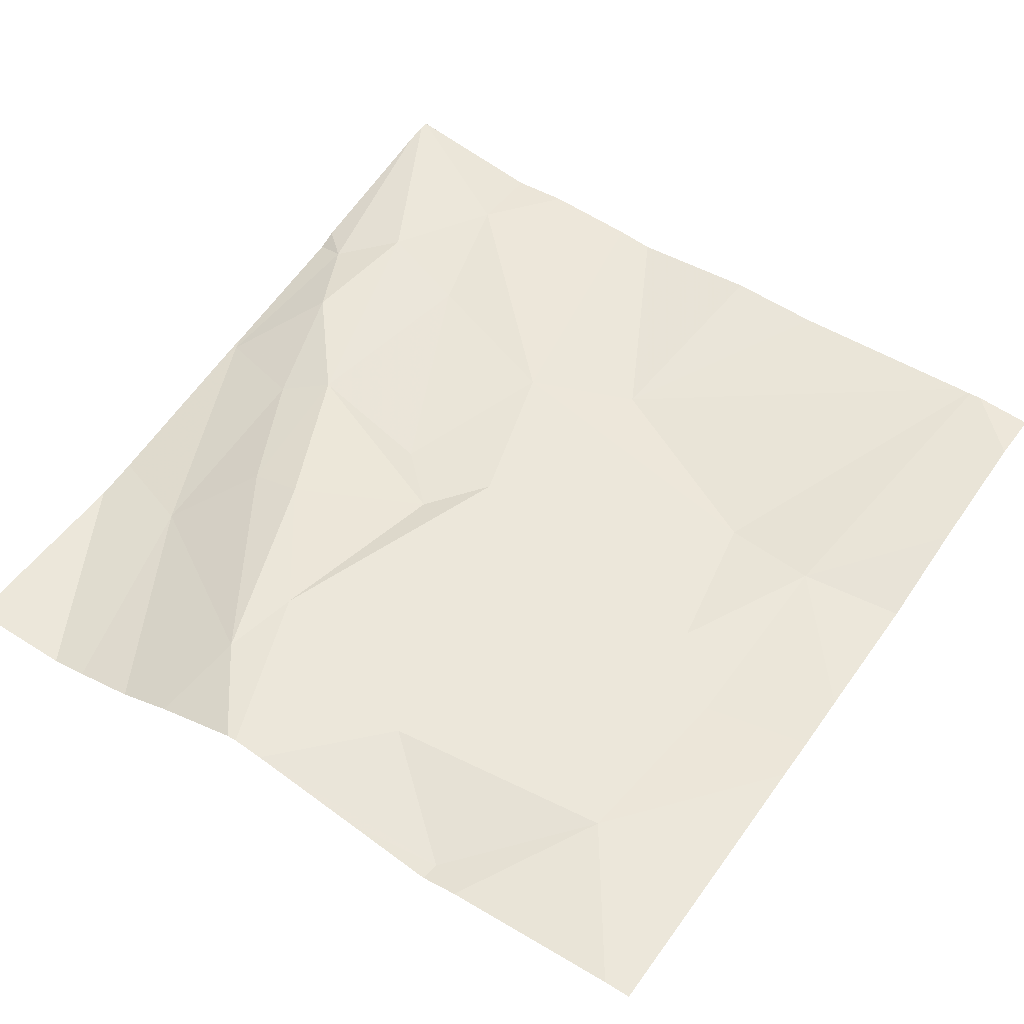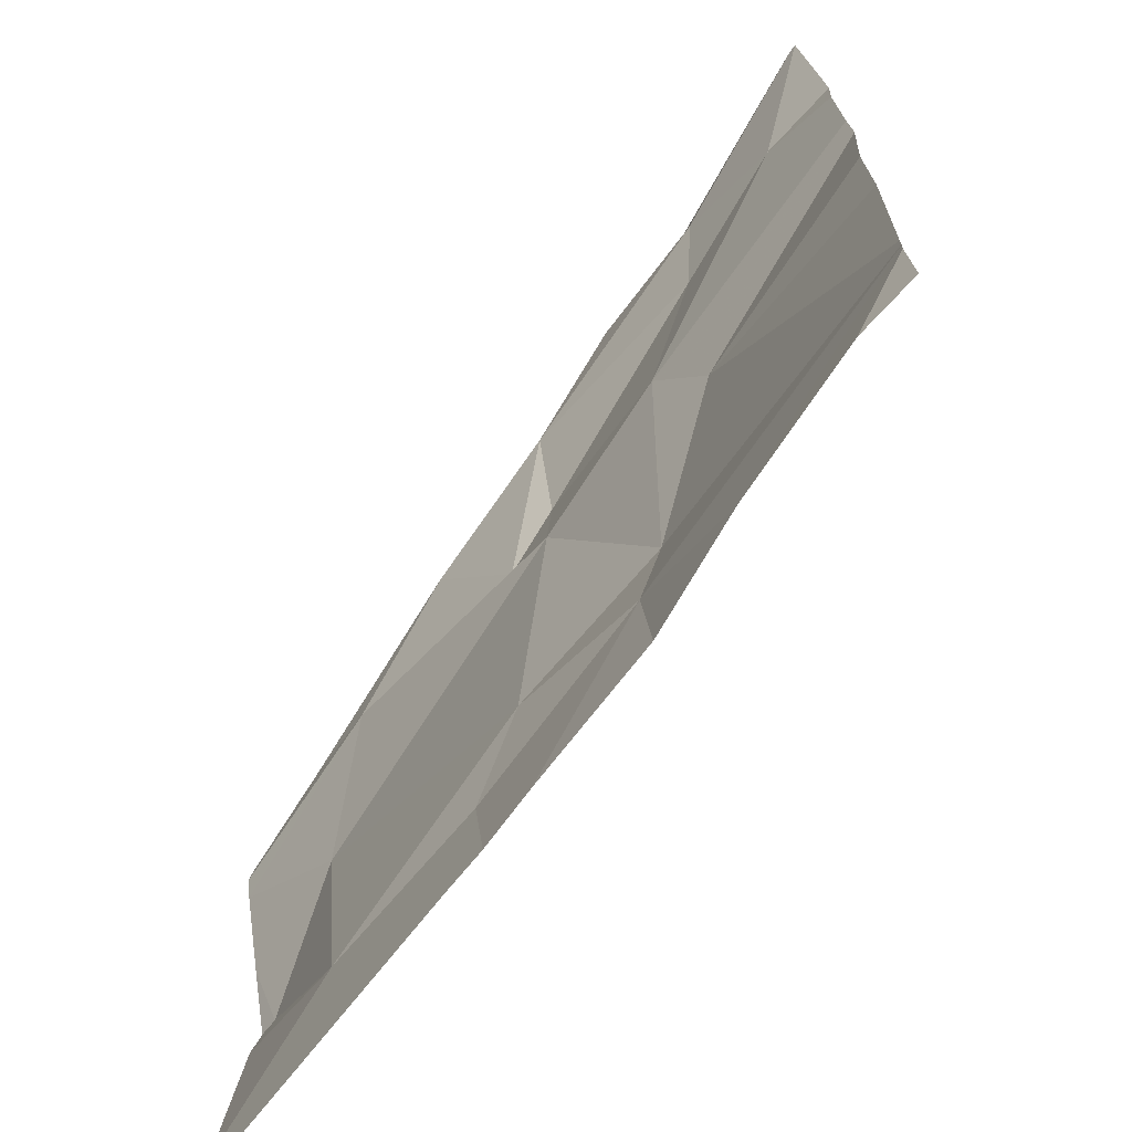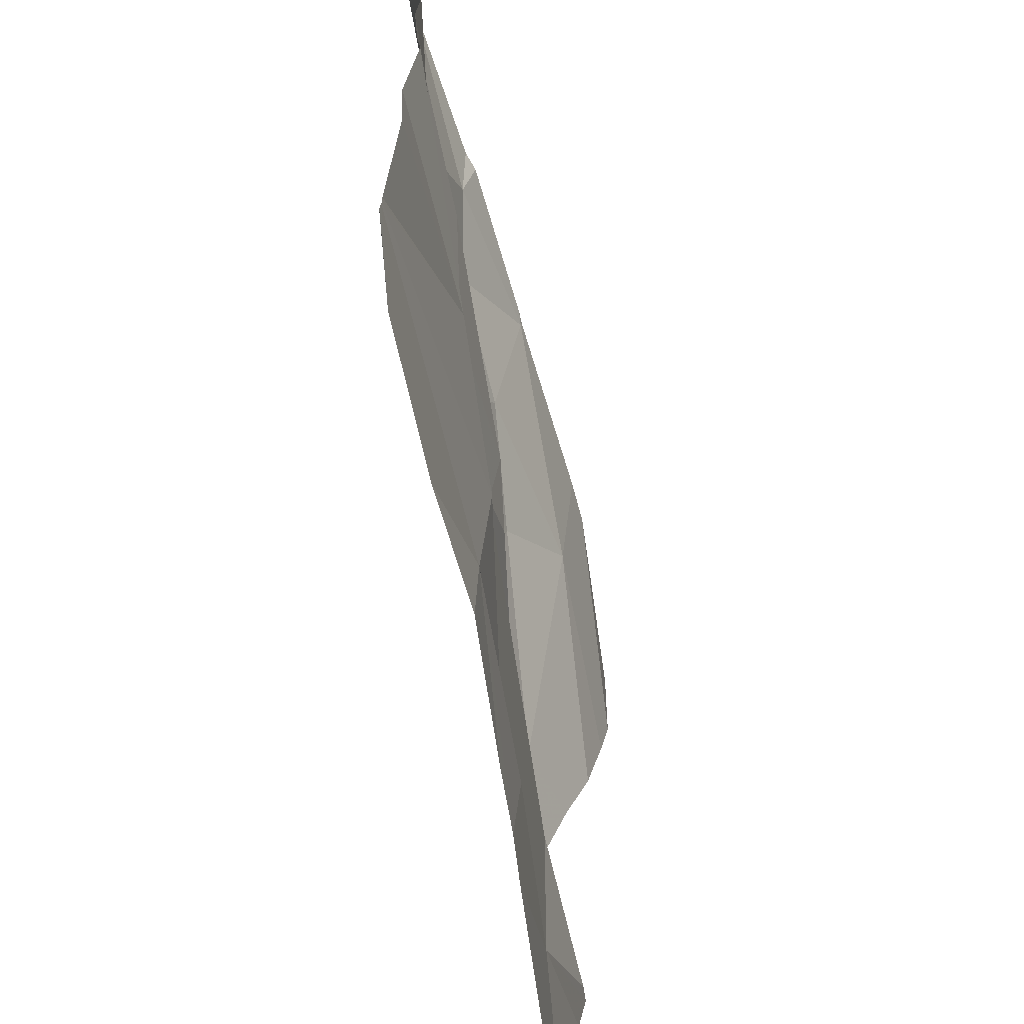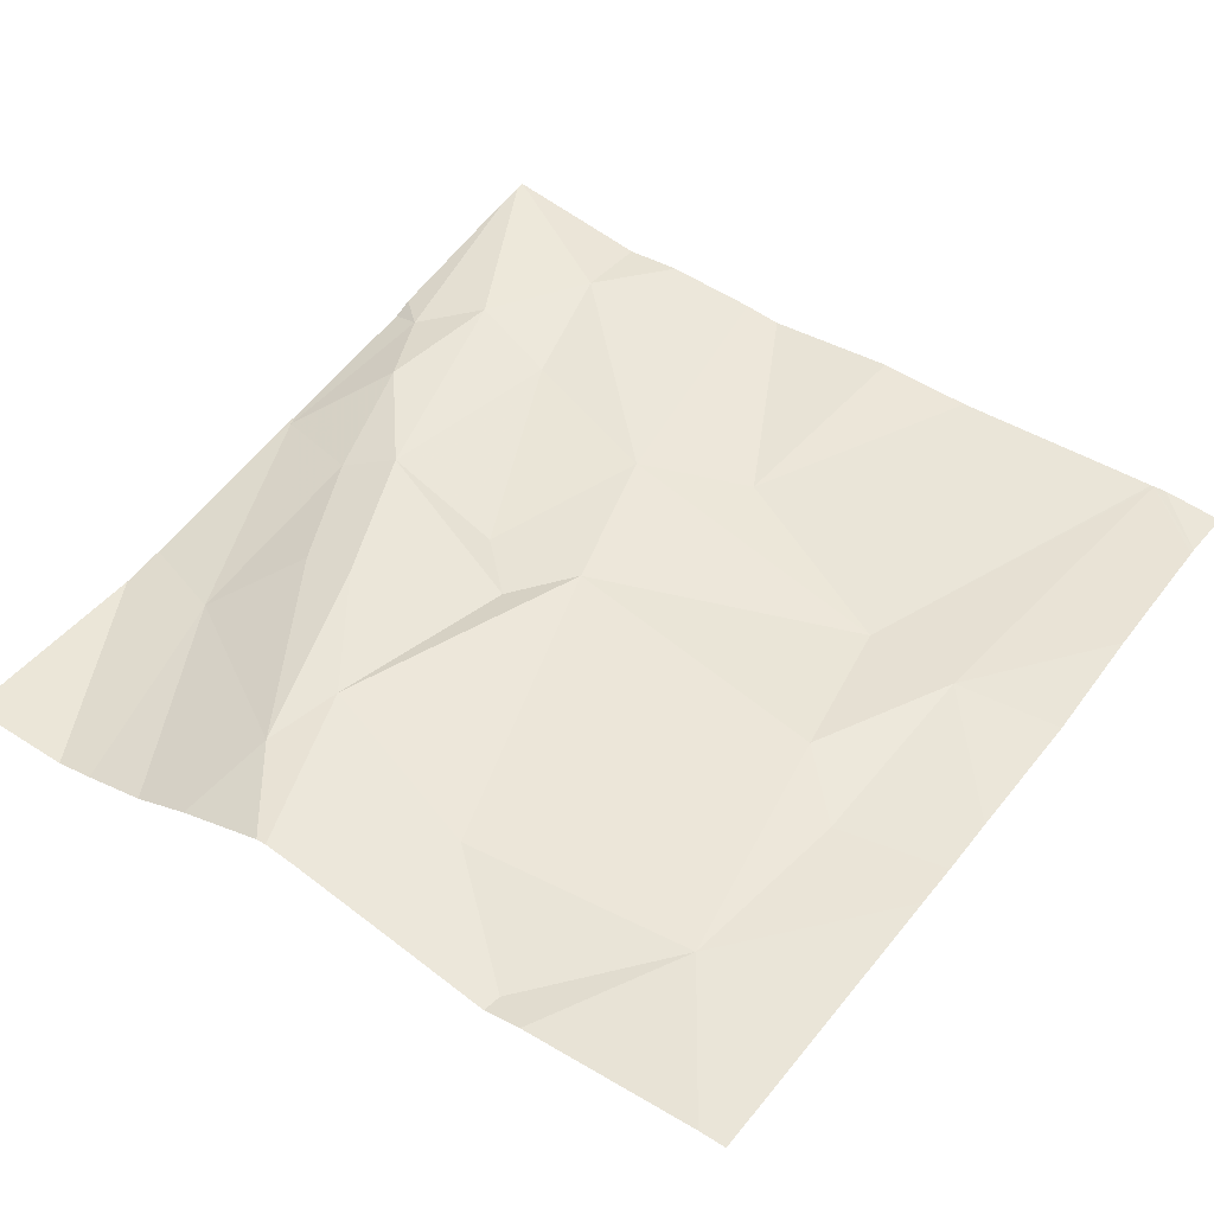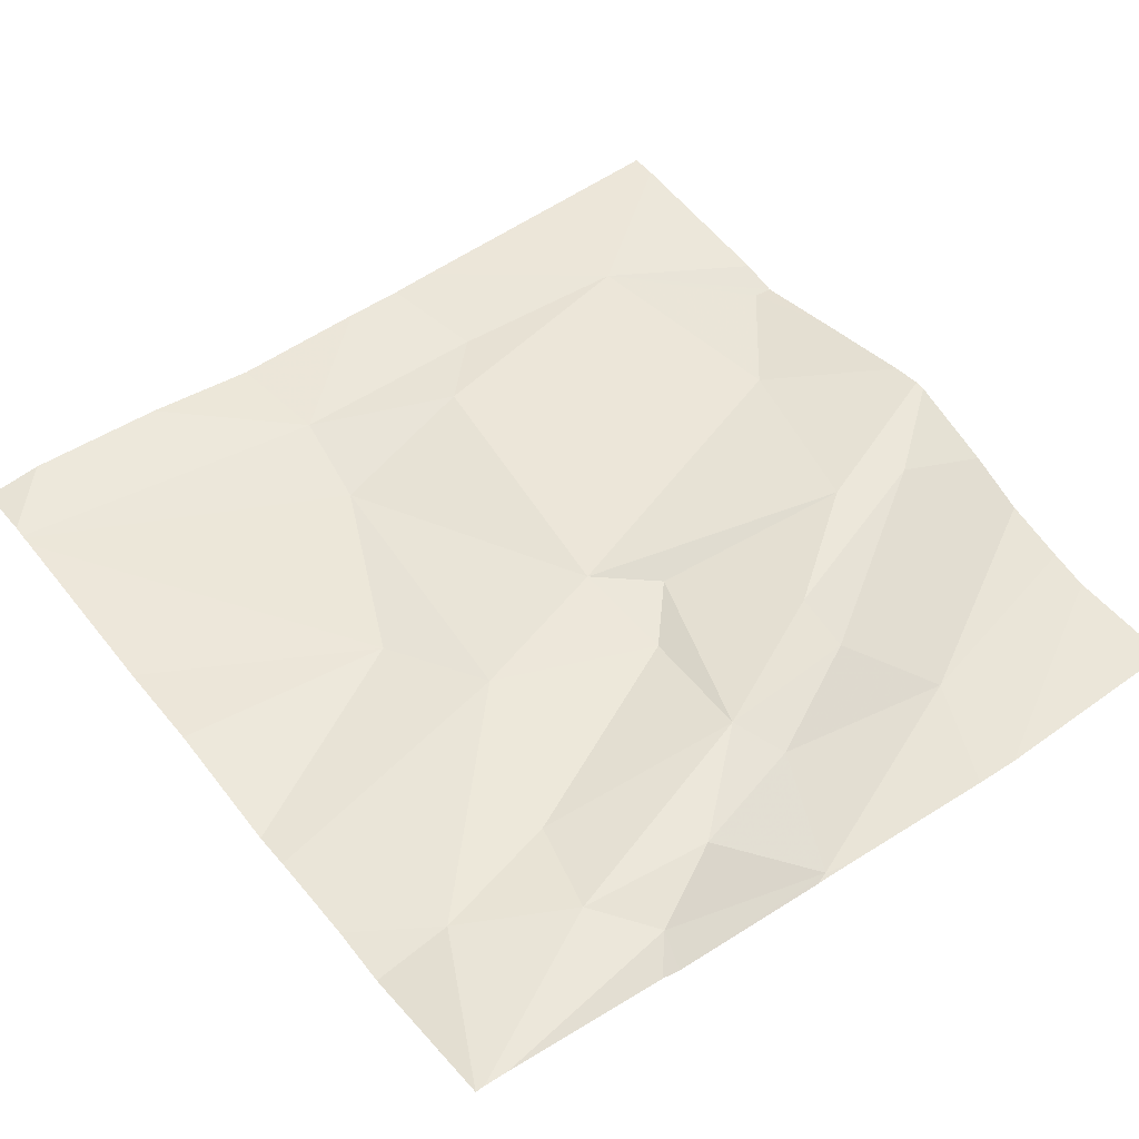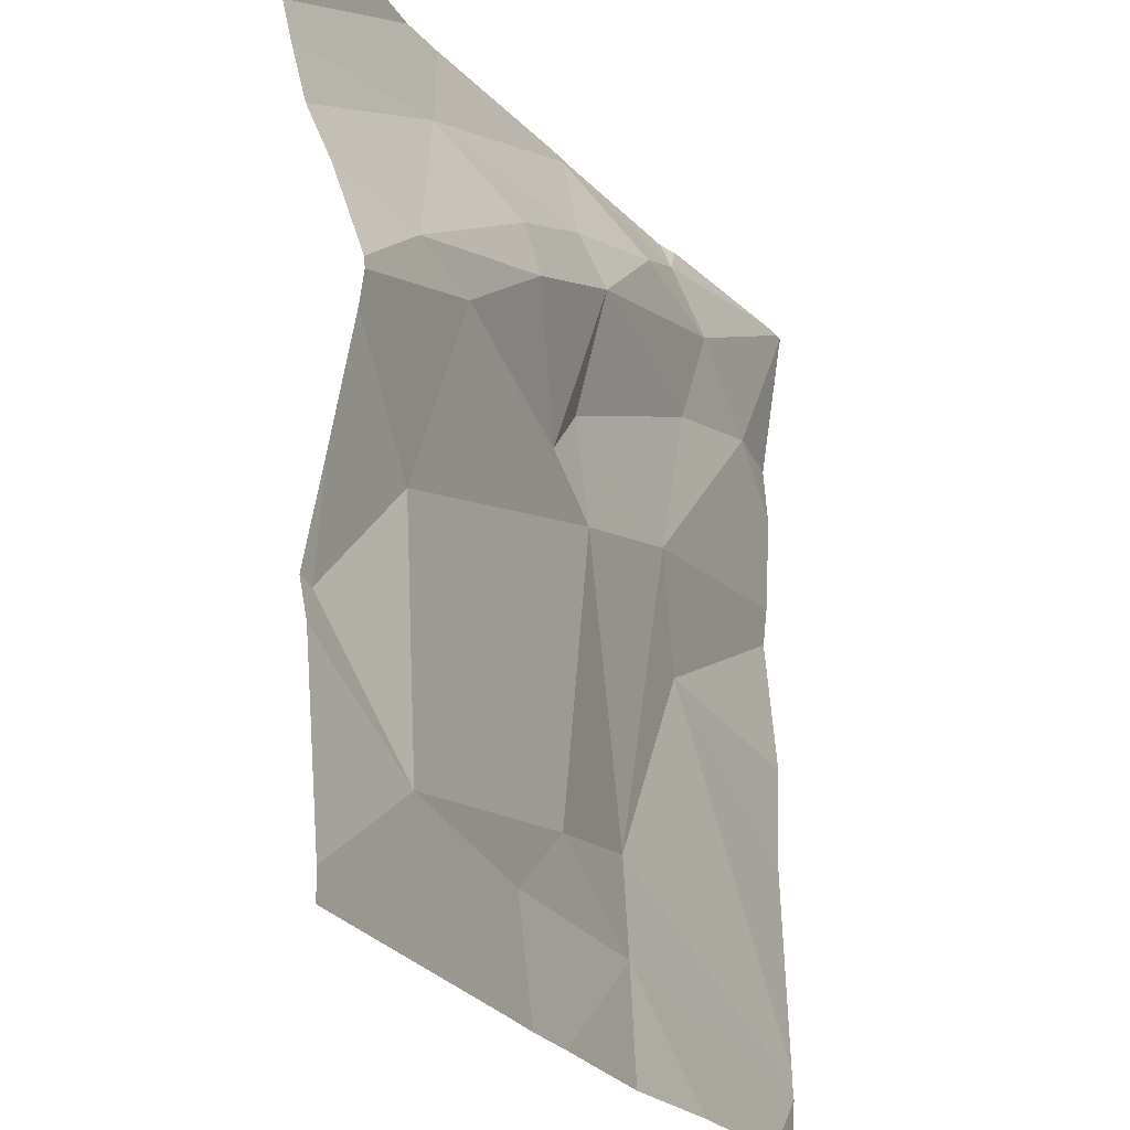
<metadata>
{"format":"obj","ext":"obj","renderer":"f3d","projection":"perspective","resolution":1024,"background":"white","views":[{"elev":53.2,"azim":-55.6,"up":"+Z"},{"elev":-70.1,"azim":54.0,"up":"+Y"},{"elev":-65.0,"azim":99.4,"up":"+Y"},{"elev":47.5,"azim":-53.9,"up":"+Z"},{"elev":51.0,"azim":142.5,"up":"+Z"},{"elev":-24.8,"azim":-64.4,"up":"+Y"}]}
</metadata>
<code>
v -117.1 235.9 483.3
v -116.3 235.3 483.3
v -117.1 235.7 483.3
v -117.2 235.5 483.3
v -117.1 235.4 483.3
v -116.3 235.4 483.3
v -117 236.2 483.2
v -117 235.9 483.3
v -116.8 235.5 483.3
v -116.8 235.8 483.3
v -116.7 235.8 483.3
v -116.3 235.4 483.3
v -116.9 236 483.3
v -116.9 236 483.3
v -116.9 235.4 483.3
v -117 236.1 483.2
v -116.7 236.2 483.2
v -116.8 236.1 483.3
v -116.6 235.5 483.3
v -116.5 236.2 483.3
v -116.4 236.1 483.3
v -116.6 235.8 483.3
v -116.5 236 483.3
v -116.6 236.1 483.3
v -116.5 236.1 483.3
v -116.7 236.1 483.3
v -116.8 235.3 483.3
v -116.7 235.9 483.3
v -116.5 235.3 483.3
v -116.6 235.3 483.3
v -116.6 235.4 483.3
v -116.7 236.2 483.2
v -116.3 235.3 483.3
v -116.5 235.7 483.3
v -116.8 235.3 483.3
v -116.3 235.3 483.3
v -116.7 236.2 483.2
v -116.9 235.3 483.3
v -117.2 235.8 483.3
v -117.2 235.9 483.3
v -117.2 235.8 483.3
v -117.2 235.7 483.3
v -117.2 235.8 483.3
v -117.2 235.5 483.3
v -117.2 235.3 483.3
v -117.2 235.5 483.3
v -117.2 236 483.2
v -117.2 236.1 483.2
v -117.2 236.1 483.2
v -116.5 236.2 483.3
v -116.9 236.2 483.2
v -116.3 235.4 483.3
v -116.3 235.6 483.3
v -116.3 235.9 483.3
v -116.3 235.9 483.3
v -116.3 236.1 483.3
v -116.3 236 483.3
v -116.3 235.7 483.3
v -116.3 235.3 483.3
v -117.1 235.3 483.3
v -117.2 235.3 483.3
v -116.7 236.2 483.2
v -116.3 236.2 483.3
v -116.3 236.2 483.3
v -116.5 236.2 483.3
v -116.3 236.2 483.3
v -116.3 236.2 483.3
v -117.2 236.2 483.2
v -116.3 236.2 483.3
v -116.3 236.2 483.3
f 64 20 67
f 4 3 41
f 3 4 5
f 8 1 39
f 9 3 5
f 11 10 8
f 53 34 52
f 13 8 10
f 52 34 6
f 41 8 43
f 13 14 1
f 15 5 38
f 5 15 9
f 5 4 44
f 1 14 16
f 40 16 47
f 7 16 51
f 63 25 21
f 9 11 3
f 38 45 60
f 3 11 8
f 1 8 13
f 51 17 32
f 16 14 18
f 9 19 11
f 17 20 50
f 22 21 23
f 17 24 20
f 25 20 24
f 24 26 25
f 28 23 26
f 21 25 23
f 26 18 14
f 26 24 18
f 28 26 10
f 20 25 63
f 19 31 12
f 60 45 61
f 16 18 17
f 62 17 37
f 31 15 35
f 18 24 17
f 34 19 6
f 54 34 55
f 59 12 29
f 14 13 26
f 15 31 9
f 28 10 11
f 26 13 10
f 9 31 19
f 11 22 28
f 22 23 28
f 23 25 26
f 19 34 22
f 33 2 36
f 36 12 59
f 21 22 54
f 11 19 22
f 30 31 27
f 37 17 50
f 39 1 40
f 50 20 65
f 40 1 16
f 29 31 30
f 41 3 8
f 42 4 41
f 6 19 12
f 43 8 39
f 12 31 29
f 44 4 42
f 32 17 62
f 45 5 46
f 46 5 44
f 66 56 70
f 47 16 49
f 27 31 35
f 36 2 12
f 49 16 48
f 63 21 69
f 51 16 17
f 54 22 34
f 7 48 16
f 55 34 58
f 56 21 57
f 35 15 38
f 38 5 45
f 57 21 54
f 58 34 53
f 65 20 64
f 66 21 56
f 67 20 63
f 68 48 7
f 69 21 66

</code>
